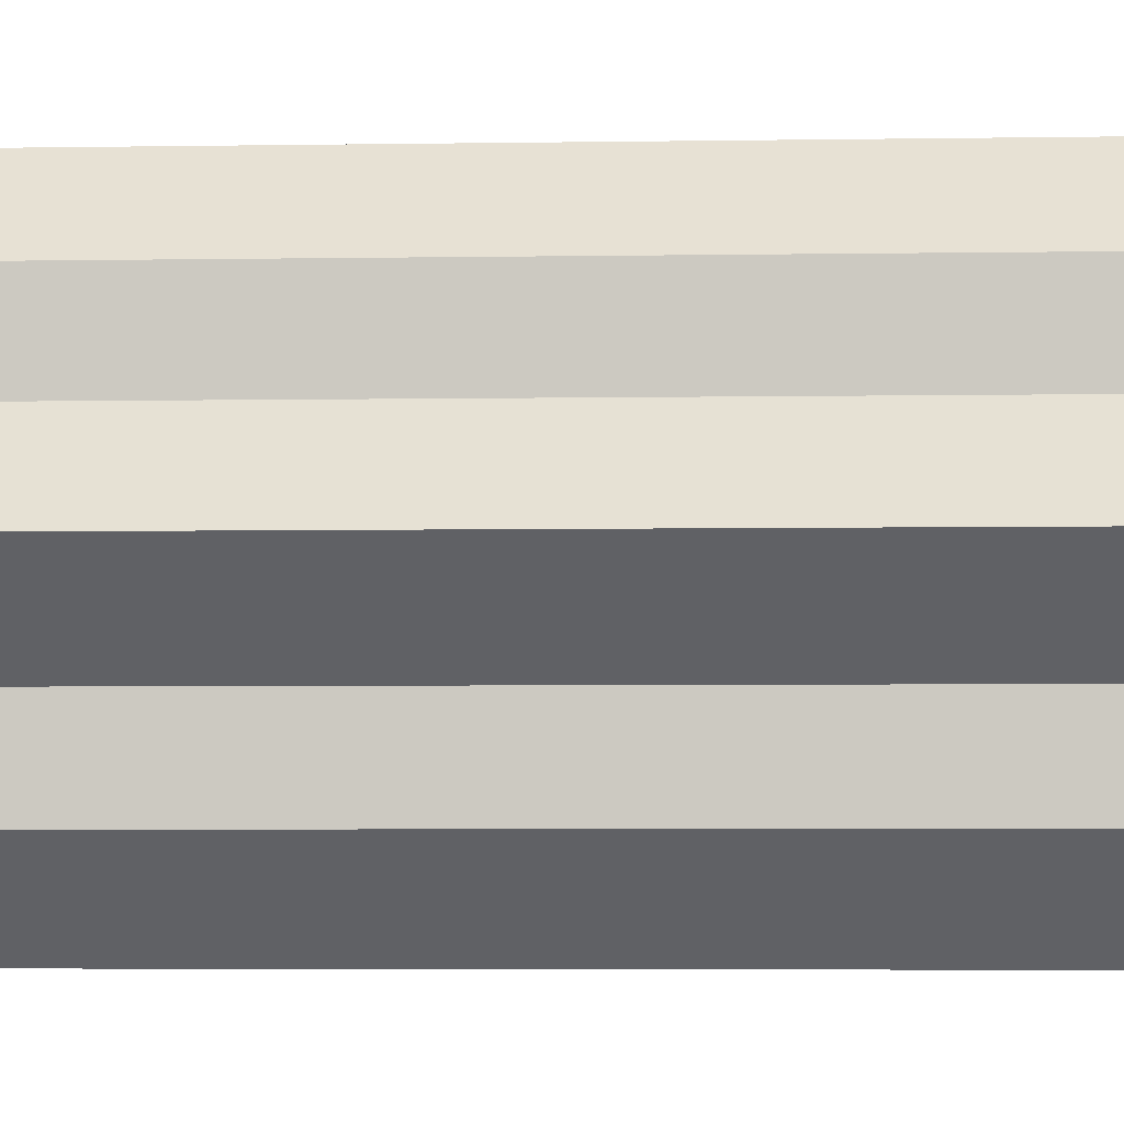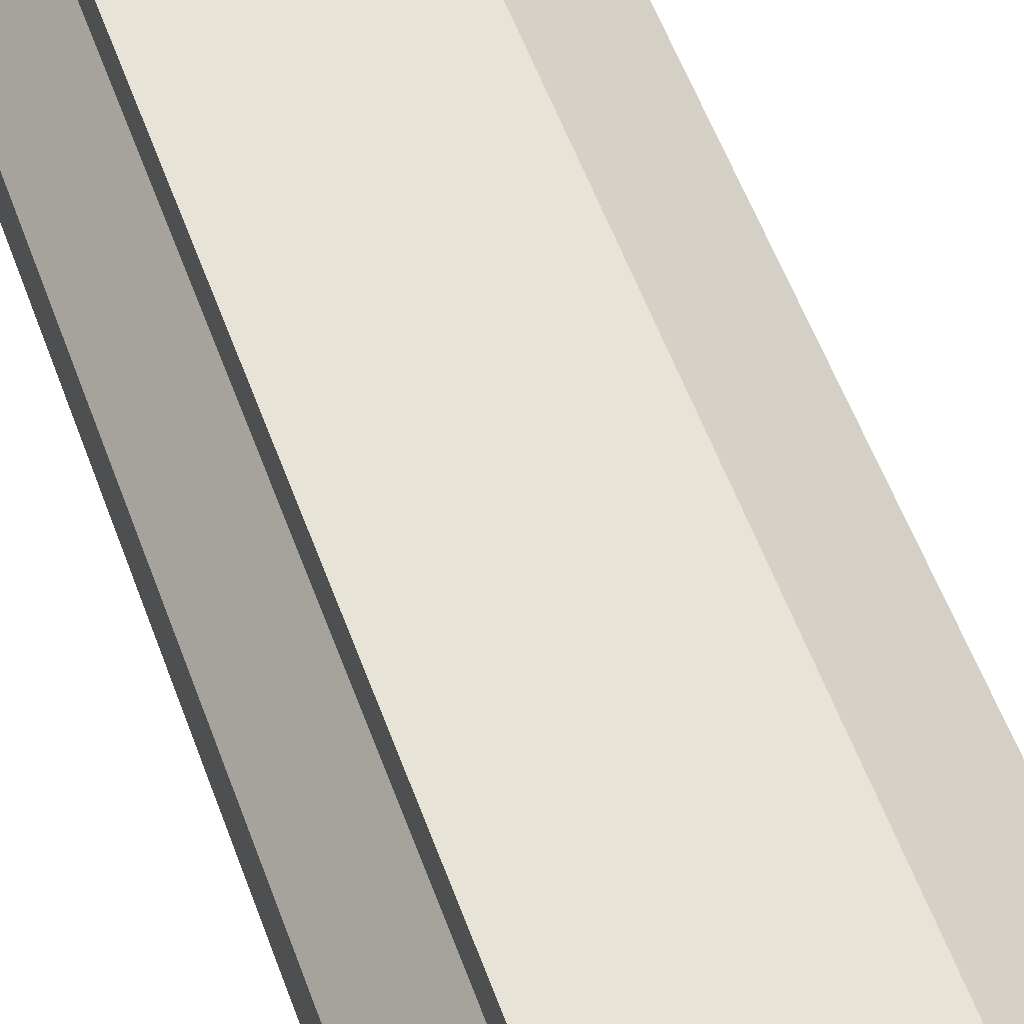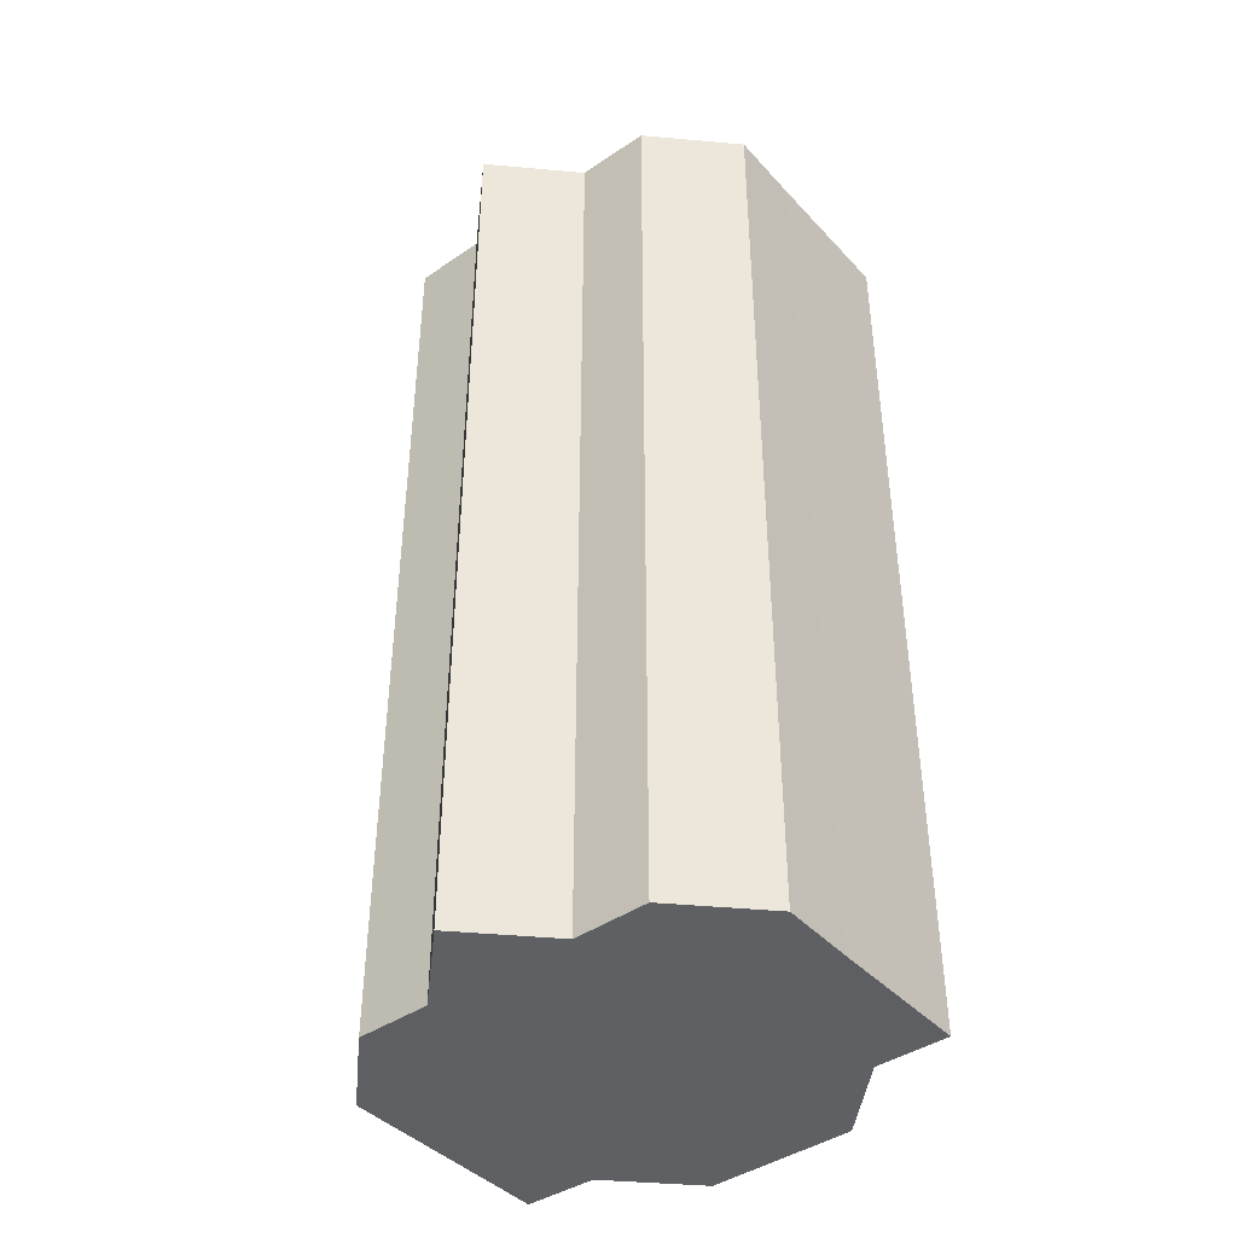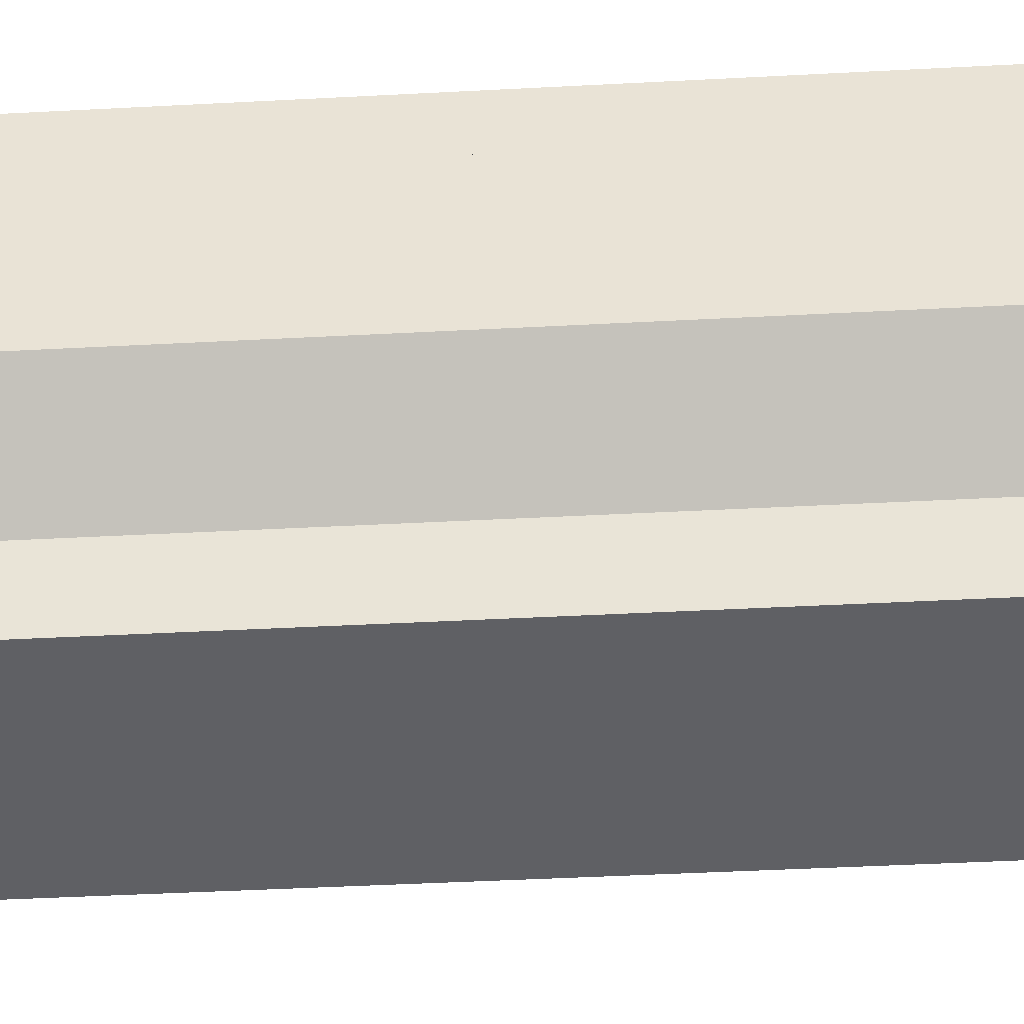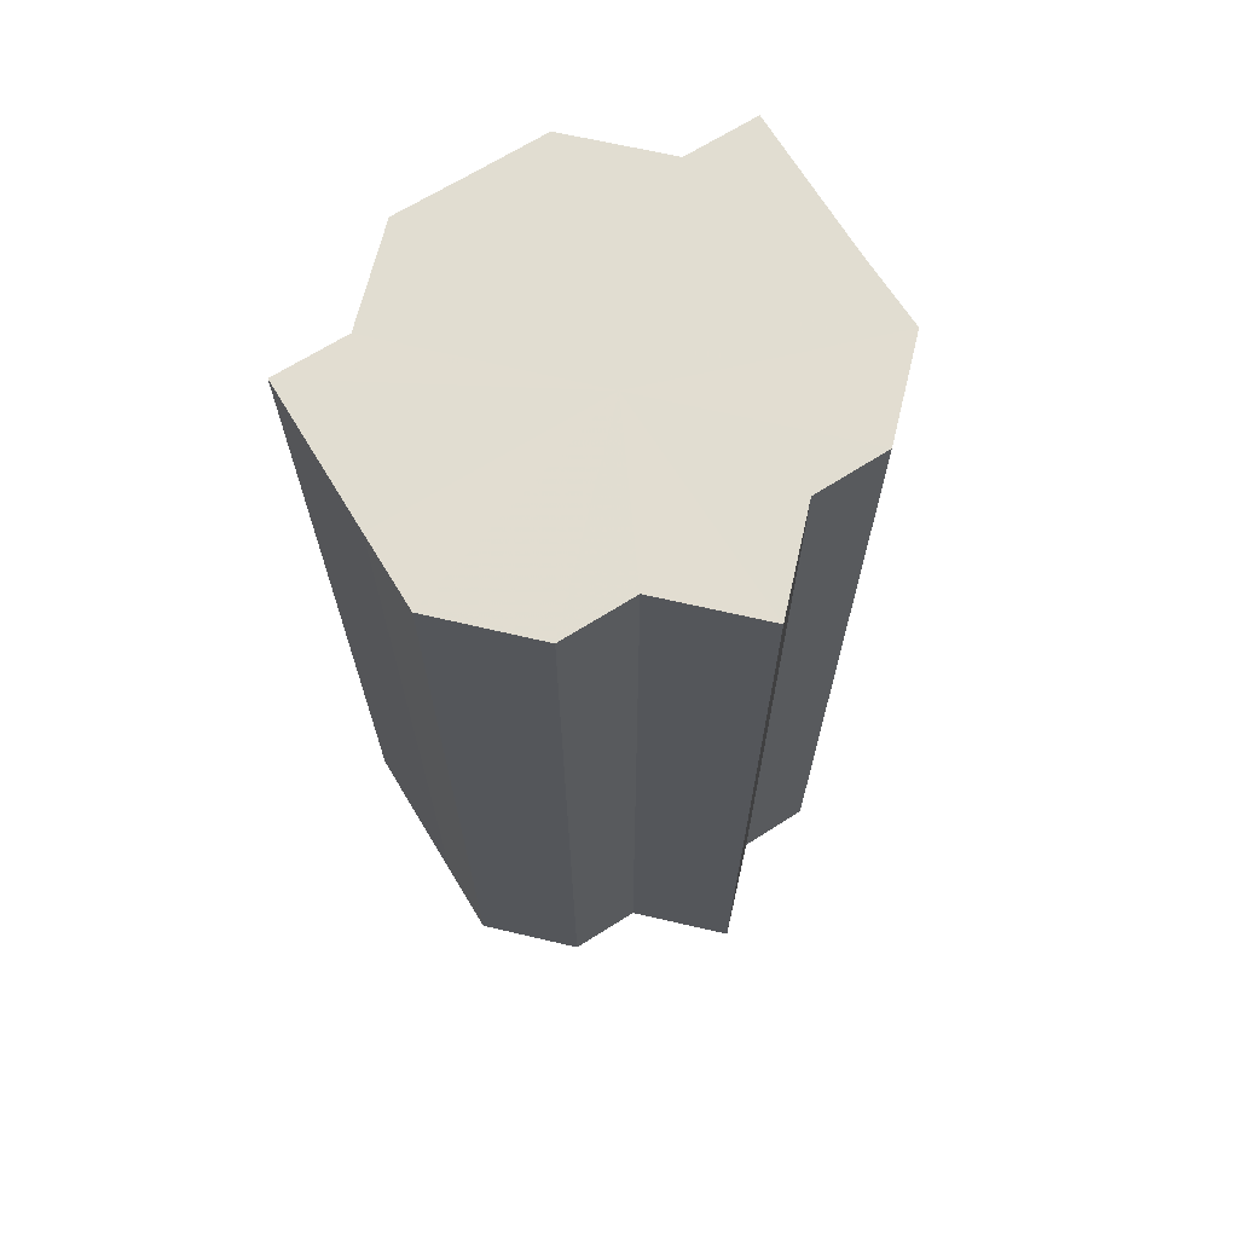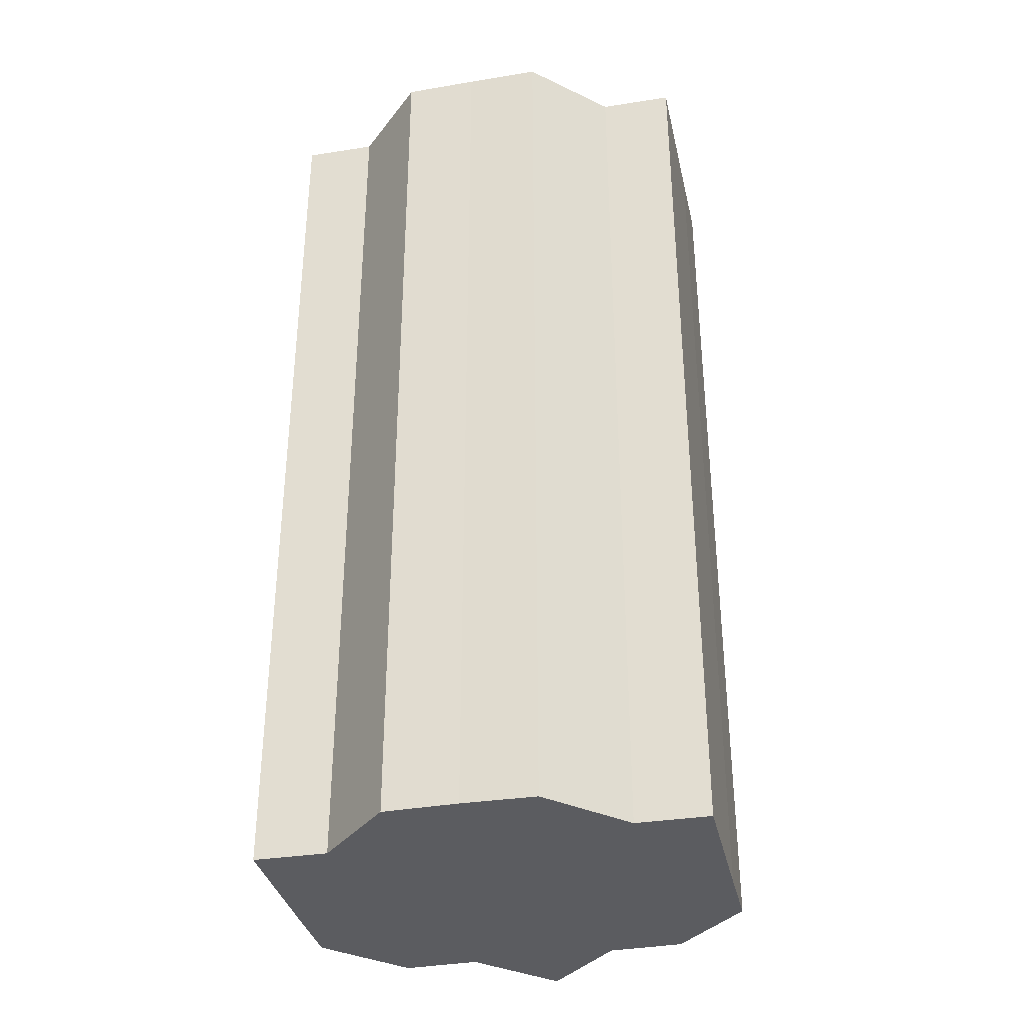
<metadata>
{"format":"obj","ext":"obj","renderer":"f3d","projection":"perspective","resolution":1024,"background":"white","views":[{"elev":-4.4,"azim":-86.8,"up":"+Y"},{"elev":61.6,"azim":159.1,"up":"+Y"},{"elev":-42.2,"azim":-51.2,"up":"+Z"},{"elev":-44.1,"azim":93.7,"up":"+Y"},{"elev":68.7,"azim":-121.7,"up":"+Z"},{"elev":-34.9,"azim":102.6,"up":"+Z"}]}
</metadata>
<code>
o 27529
v 2249 1881 23.55
v 2249 1881 23.55
v 2249 1881 23.67
v 2249 1881 23.55
v 2249 1881 23.67
v 2249 1881 23.55
v 2249 1881 23.67
v 2249 1881 23.55
v 2249 1881 23.67
v 2248 1881 23.55
v 2248 1881 23.67
v 2249 1881 23.55
v 2249 1881 23.67
v 2249 1881 23.55
v 2249 1881 23.67
v 2249 1881 23.55
v 2249 1881 23.67
v 2249 1881 23.55
v 2249 1881 23.67
v 2249 1881 23.55
v 2249 1881 23.67
v 2249 1881 23.55
v 2249 1881 23.55
v 2249 1881 23.55
v 2249 1881 23.55
v 2249 1881 23.55
v 2249 1881 23.55
v 2249 1881 23.55
v 2249 1881 23.55
v 2249 1881 23.55
v 2249 1881 23.55
v 2248 1881 23.55
v 2249 1881 23.67
v 2248 1881 23.67
v 2249 1881 23.55
v 2249 1881 23.67
v 2249 1881 23.55
v 2249 1881 23.55
v 2249 1881 23.67
v 2249 1881 23.55
v 2249 1881 23.55
v 2249 1881 23.55
v 2249 1881 23.55
v 2249 1881 23.67
v 2249 1881 23.55
v 2249 1881 23.67
v 2249 1881 23.67
v 2249 1881 23.67
v 2249 1881 23.55
v 2249 1881 23.67
v 2249 1881 23.55
v 2249 1881 23.55
v 2249 1881 23.55
v 2249 1881 23.67
v 2249 1881 23.55
v 2249 1881 23.55
v 2249 1881 23.67
v 2249 1881 23.67
v 2249 1881 23.55
v 2249 1881 23.55
v 2249 1881 23.67
v 2249 1881 23.67
v 2249 1881 23.55
v 2249 1881 23.55
v 2249 1881 23.67
v 2248 1881 23.55
v 2249 1881 23.67
v 2249 1881 23.67
v 2249 1881 23.55
v 2249 1881 23.55
v 2249 1881 23.55
v 2249 1881 23.55
v 2249 1881 23.67
v 2249 1881 23.55
v 2249 1881 23.67
v 2249 1881 23.55
v 2249 1881 23.67
v 2249 1881 23.55
v 2249 1881 23.67
v 2249 1881 23.55
v 2249 1881 23.67
v 2249 1881 23.67
v 2249 1881 23.67
v 2249 1881 23.67
v 2249 1881 23.67
v 2249 1881 23.67
v 2249 1881 23.67
v 2249 1881 23.67
v 2249 1881 23.67
v 2249 1881 23.67
v 2248 1881 23.67
v 2249 1881 23.67
v 2249 1881 23.67
v 2249 1881 23.67
v 2249 1881 23.67
v 2249 1881 23.67
v 2249 1881 23.67
v 2249 1881 23.67
f 1 2 3
f 4 1 5
f 6 4 7
f 8 6 9
f 10 8 11
f 11 12 13
f 13 14 15
f 15 16 17
f 17 18 19
f 19 20 21
f 22 20 23
f 22 24 20
f 22 23 25
f 22 26 24
f 22 25 27
f 22 28 26
f 22 27 29
f 22 30 28
f 22 31 30
f 22 29 32
f 33 32 34
f 22 32 35
f 36 37 33
f 22 35 38
f 39 40 36
f 22 38 41
f 22 41 42
f 22 42 43
f 22 43 31
f 44 45 39
f 46 43 47
f 48 49 44
f 50 51 46
f 52 53 48
f 54 55 50
f 53 56 57
f 58 59 54
f 56 60 61
f 62 63 58
f 60 64 65
f 64 66 67
f 68 69 62
f 70 71 68
f 71 72 73
f 72 74 75
f 74 76 77
f 76 78 79
f 78 80 81
f 82 83 84
f 82 85 83
f 82 84 86
f 82 87 85
f 82 86 88
f 82 89 87
f 82 88 90
f 82 91 89
f 82 90 92
f 82 93 91
f 82 92 94
f 82 95 93
f 82 94 96
f 82 97 95
f 82 96 98
f 82 98 97

</code>
